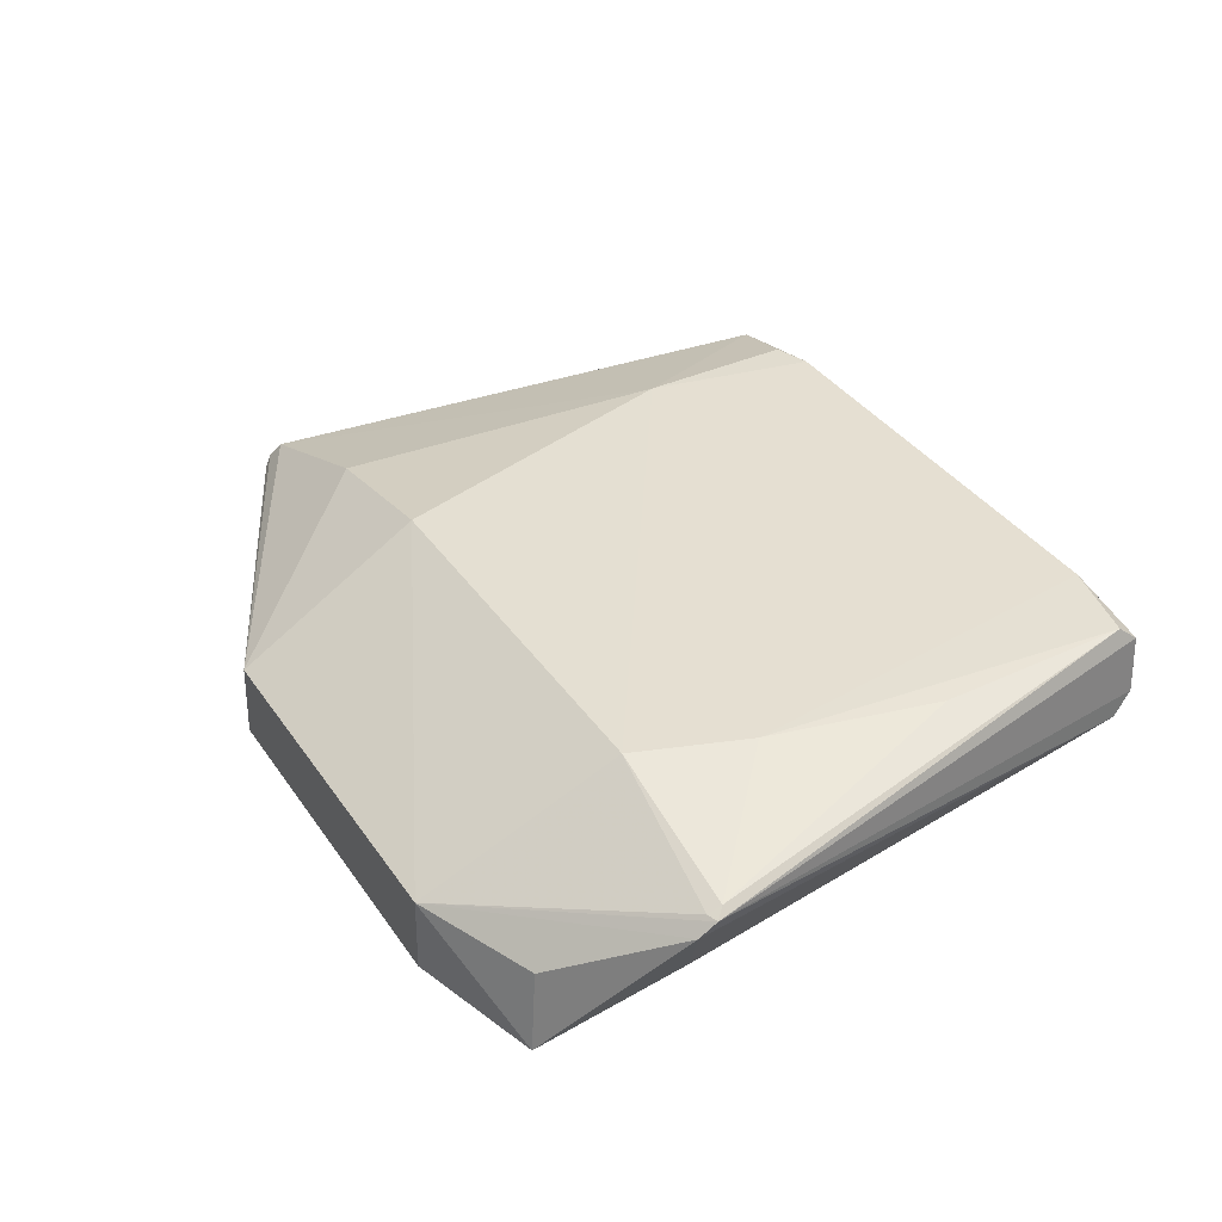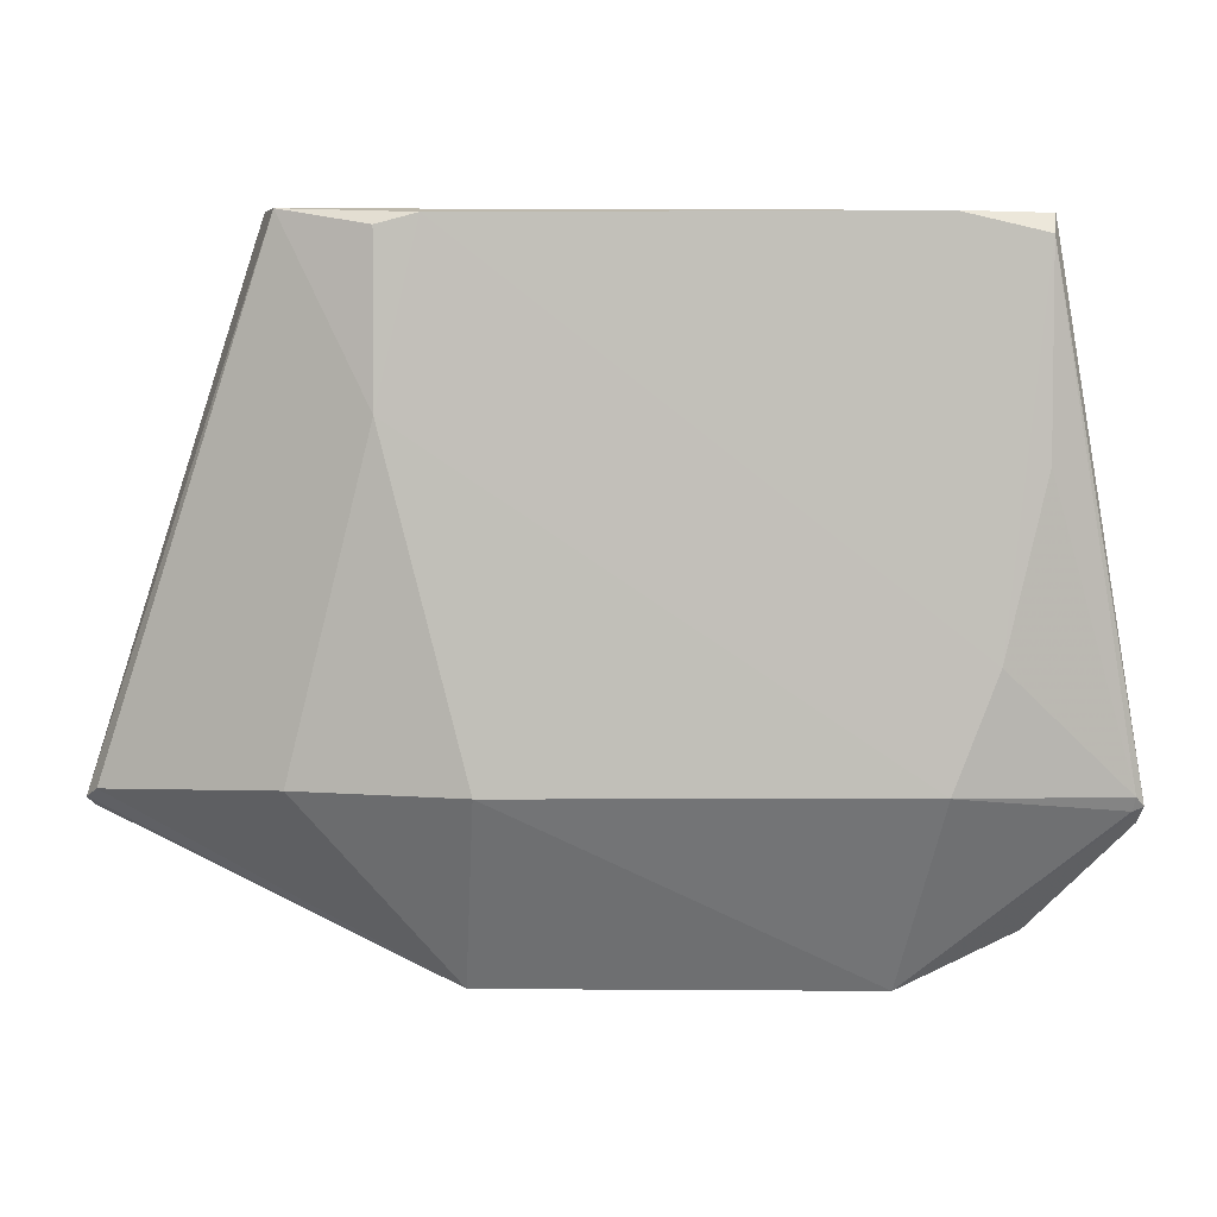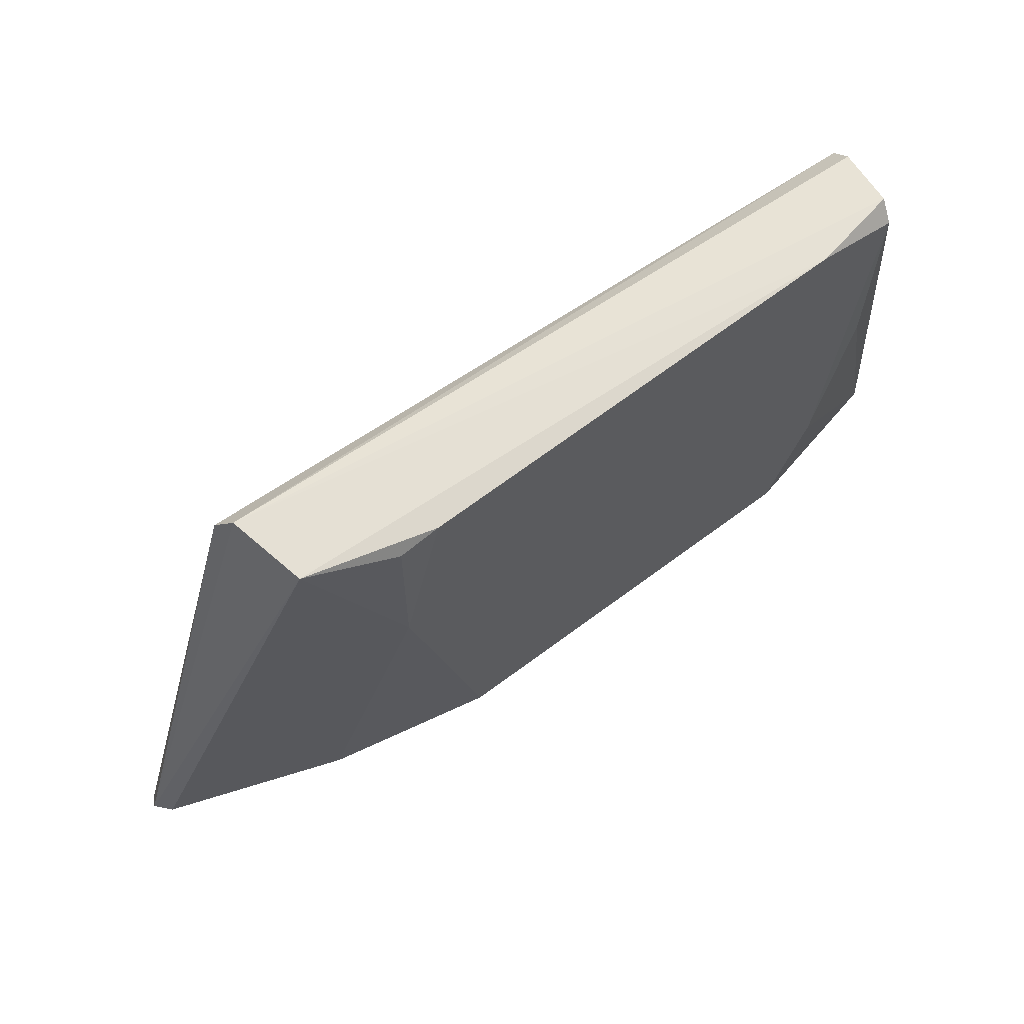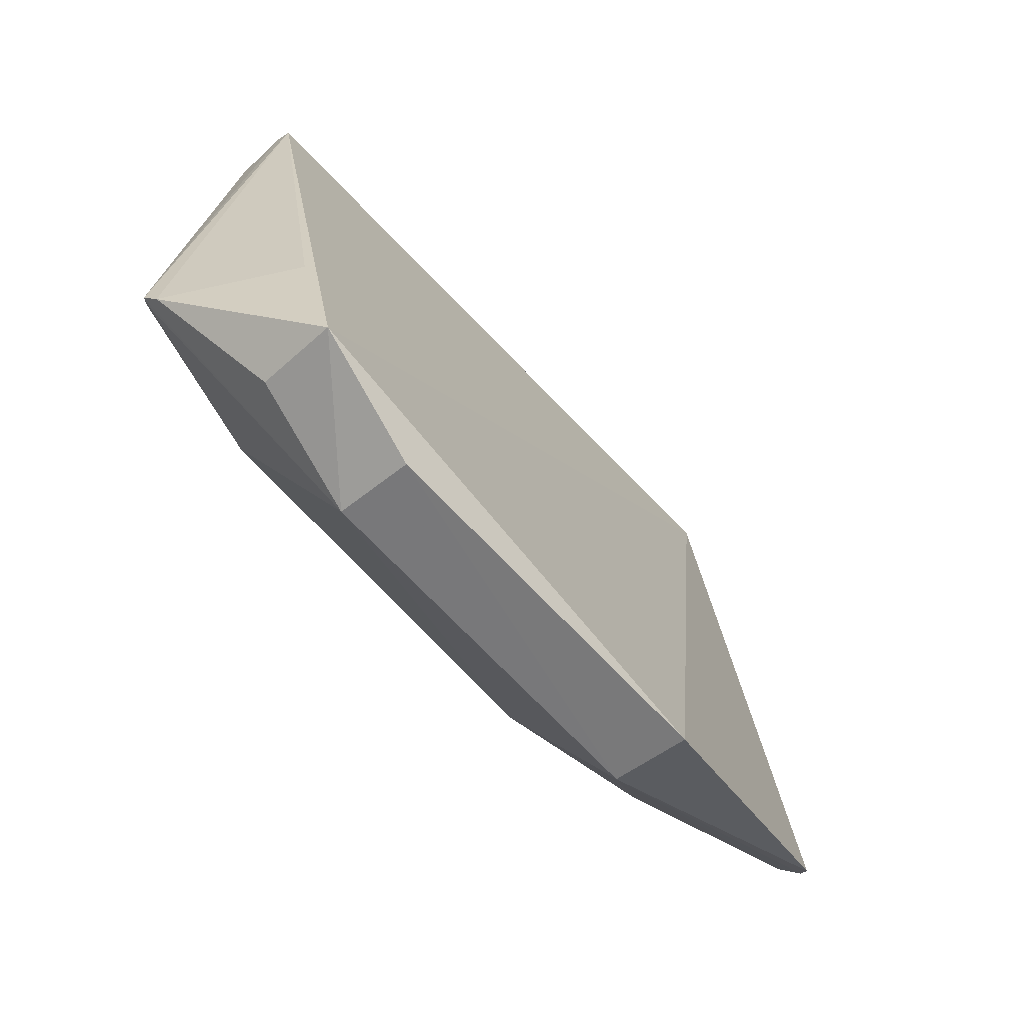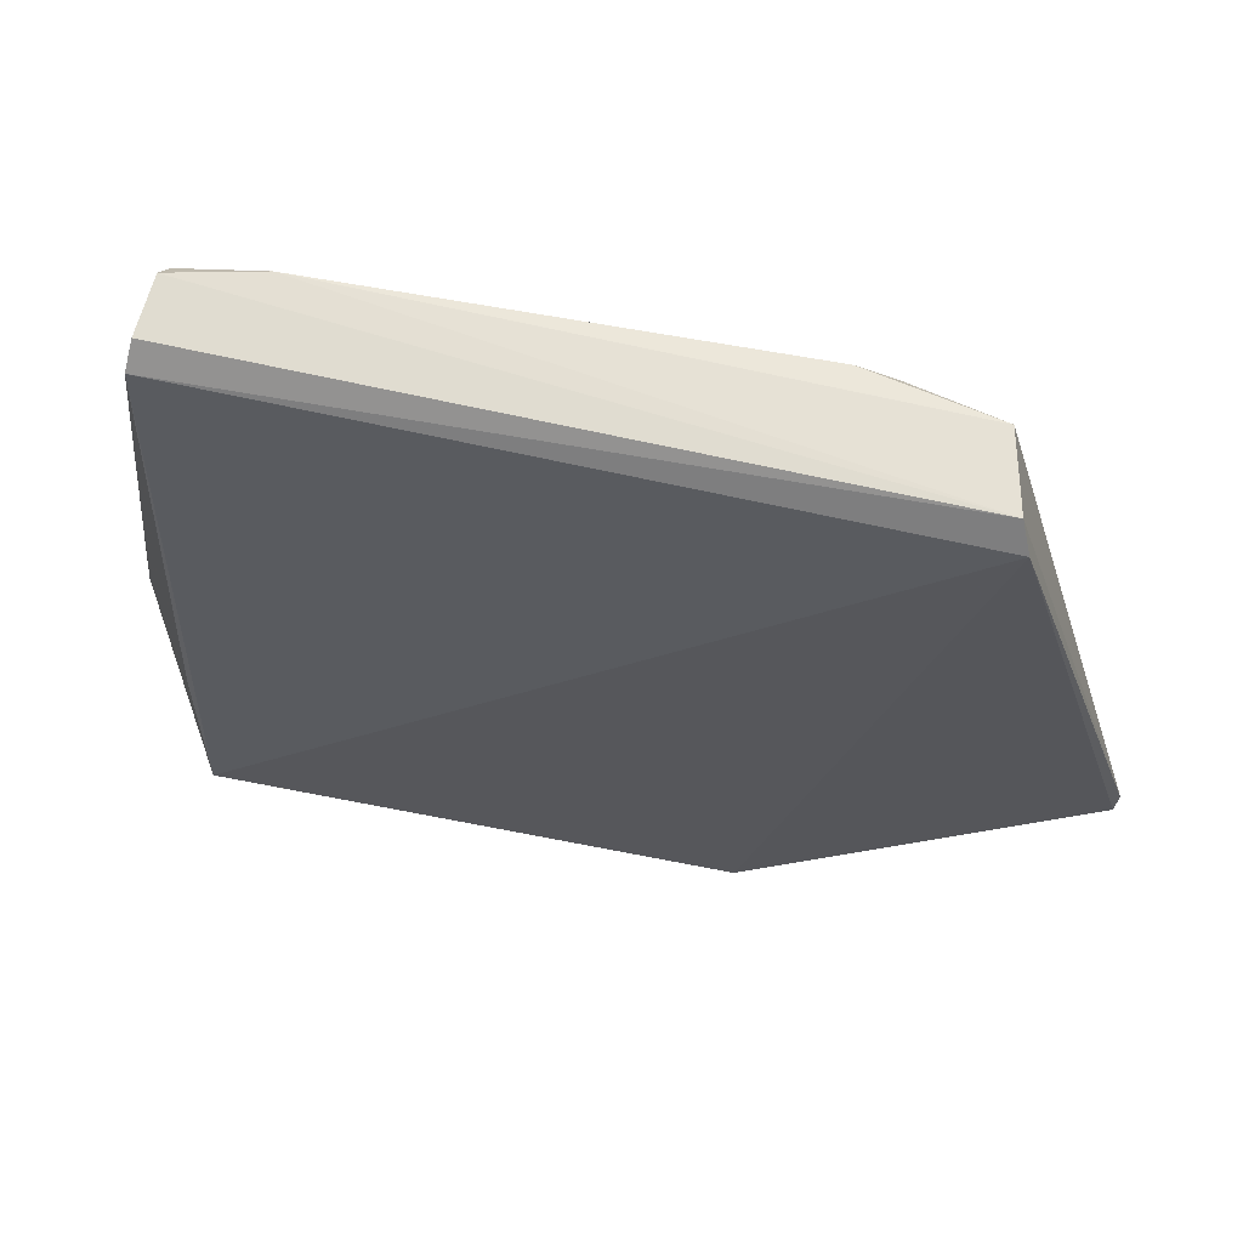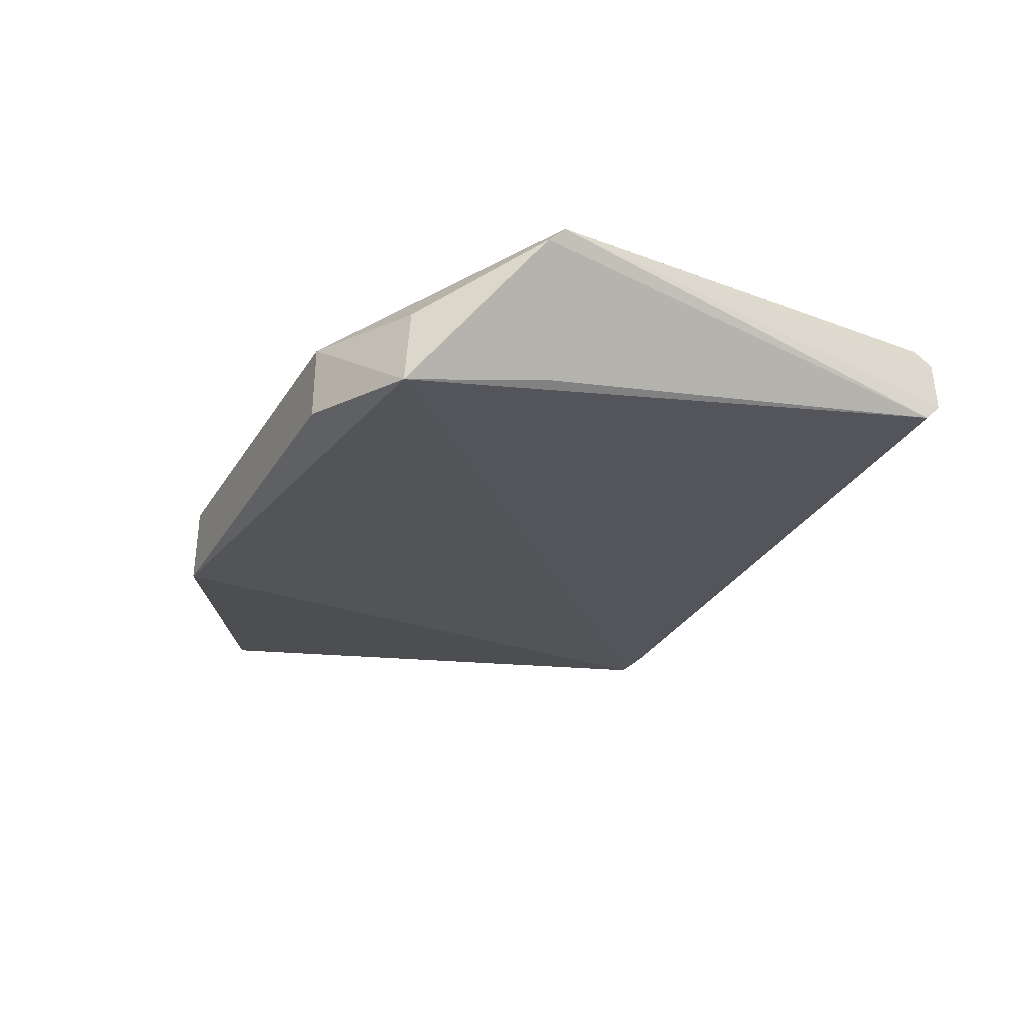
<metadata>
{"format":"obj","ext":"obj","renderer":"f3d","projection":"perspective","resolution":1024,"background":"white","views":[{"elev":37.7,"azim":-120.3,"up":"+Y"},{"elev":3.0,"azim":178.3,"up":"+Z"},{"elev":64.2,"azim":141.9,"up":"+Z"},{"elev":-58.9,"azim":-51.7,"up":"+Z"},{"elev":67.8,"azim":9.8,"up":"+Z"},{"elev":-27.2,"azim":-116.2,"up":"+Y"}]}
</metadata>
<code>
v 0.0349 0.1174 0.2147
v 0.05085 0.109 0.169
v 0.01994 0.1197 0.17
v -0.01338 0.1101 0.1532
v -0.0247 0.102 0.1571
v 0.02072 0.1091 0.1534
v -0.02387 0.1205 0.2127
v 0.0345 0.1166 0.1703
v 0.03715 0.1087 0.2129
v 0.02083 0.1022 0.1533
v 0.02373 0.1203 0.2141
v -0.01635 0.1202 0.1699
v 0.04976 0.1107 0.1698
v 0.03625 0.1104 0.215
v -0.02512 0.1121 0.2123
v -0.01359 0.1033 0.153
v 0.05044 0.1081 0.1683
v -0.0242 0.1191 0.2143
v 0.02728 0.1201 0.199
v -0.03206 0.1164 0.1688
v -0.0164 0.1205 0.2144
v -0.02477 0.114 0.2142
v 0.02727 0.1201 0.2132
v -0.03111 0.1165 0.1684
v -0.02386 0.1092 0.158
v -0.02384 0.1202 0.1952
v -0.02553 0.1051 0.1707
v -0.0202 0.1203 0.1799
v -0.03127 0.117 0.1696
v -0.03172 0.115 0.1674
f 6 4 3
f 8 6 3
f 10 9 5
f 12 3 4
f 13 1 2
f 13 2 6
f 13 6 8
f 14 9 2
f 14 2 1
f 15 5 9
f 15 9 14
f 16 10 5
f 16 5 4
f 16 4 6
f 16 6 10
f 17 10 6
f 17 6 2
f 17 2 9
f 17 9 10
f 19 8 3
f 19 3 12
f 19 13 8
f 19 1 13
f 20 18 7
f 21 7 18
f 21 1 11
f 21 18 14
f 21 14 1
f 22 15 14
f 22 14 18
f 22 20 15
f 22 18 20
f 23 19 11
f 23 11 1
f 23 1 19
f 24 12 4
f 24 4 20
f 25 4 5
f 27 5 15
f 28 7 21
f 28 26 7
f 28 21 11
f 28 19 12
f 28 11 19
f 29 24 20
f 29 12 24
f 29 28 12
f 29 26 28
f 29 20 7
f 29 7 26
f 30 20 4
f 30 4 25
f 30 25 5
f 30 5 27
f 30 27 15
f 30 15 20

</code>
